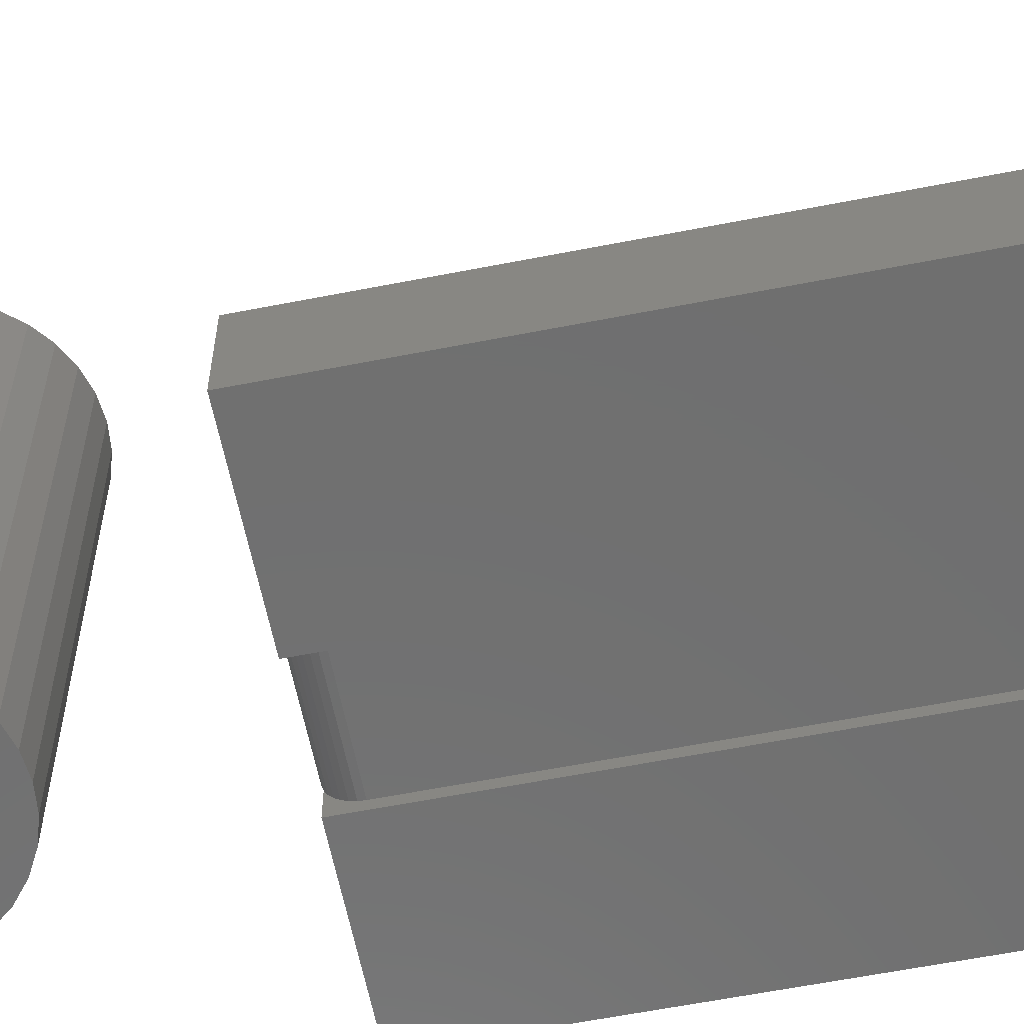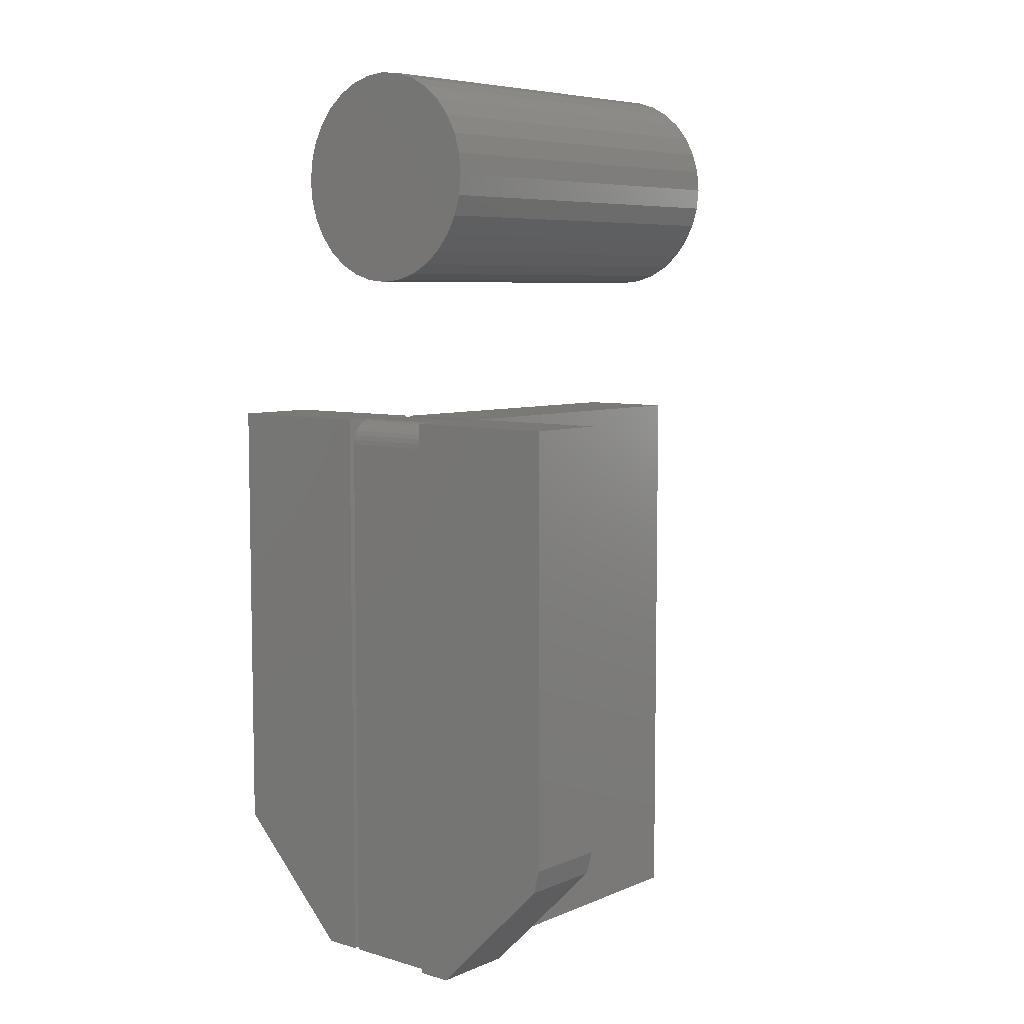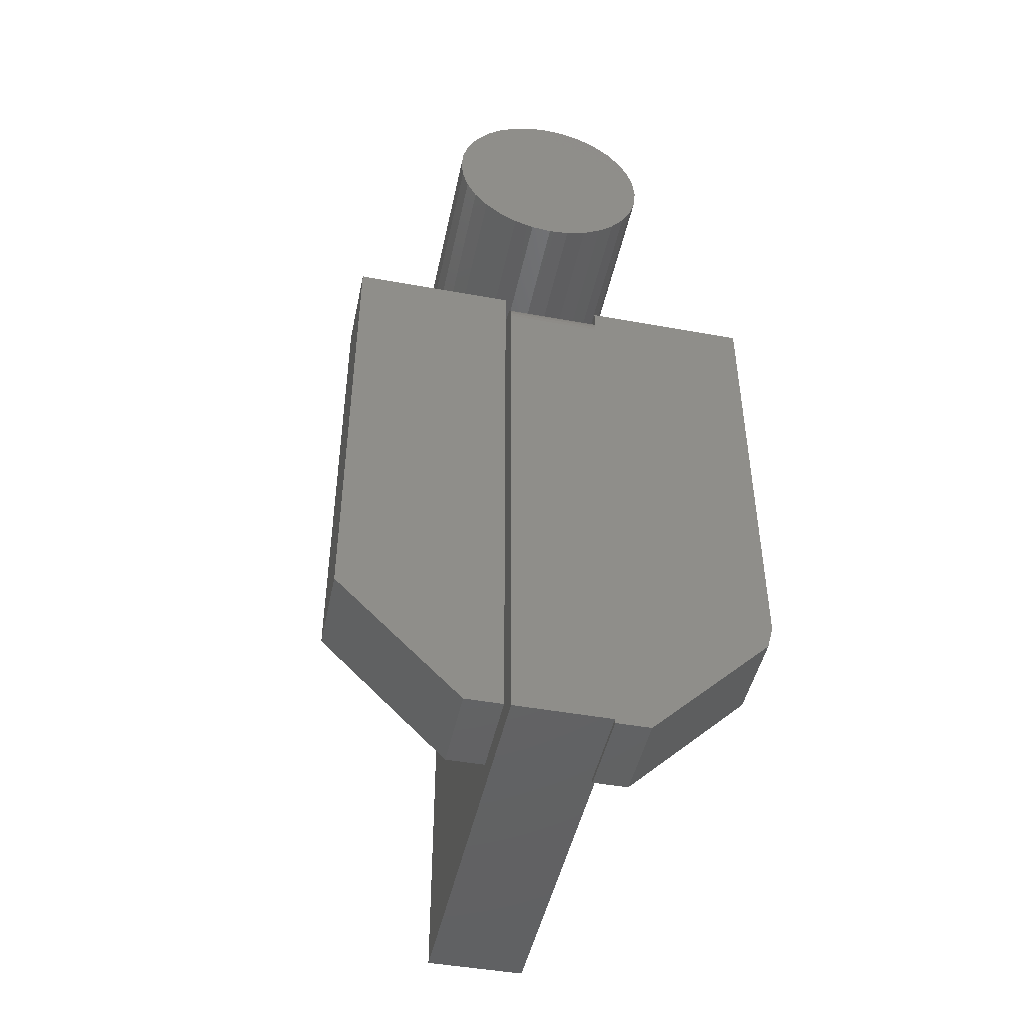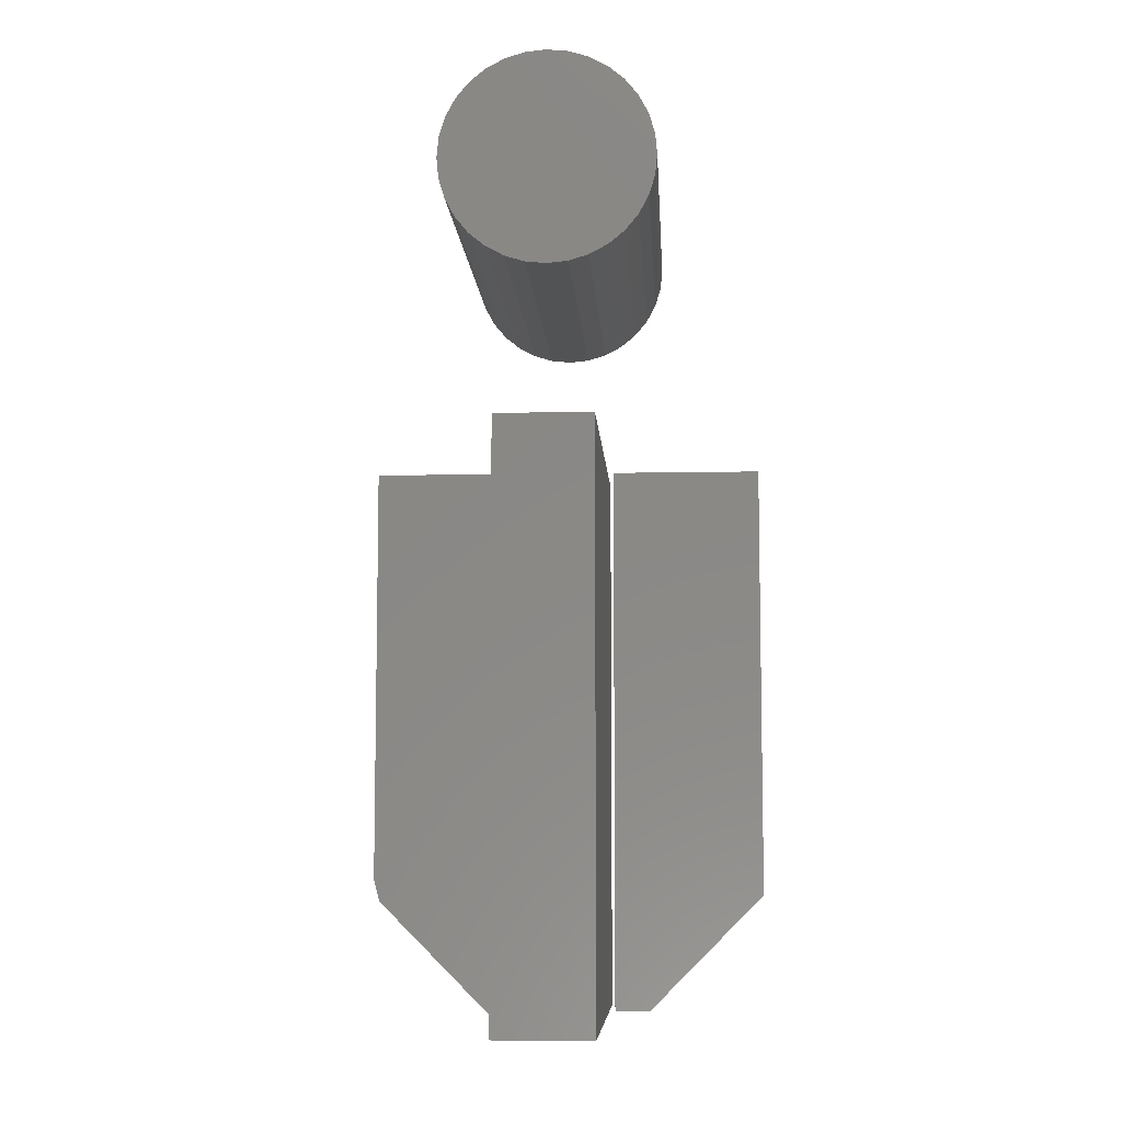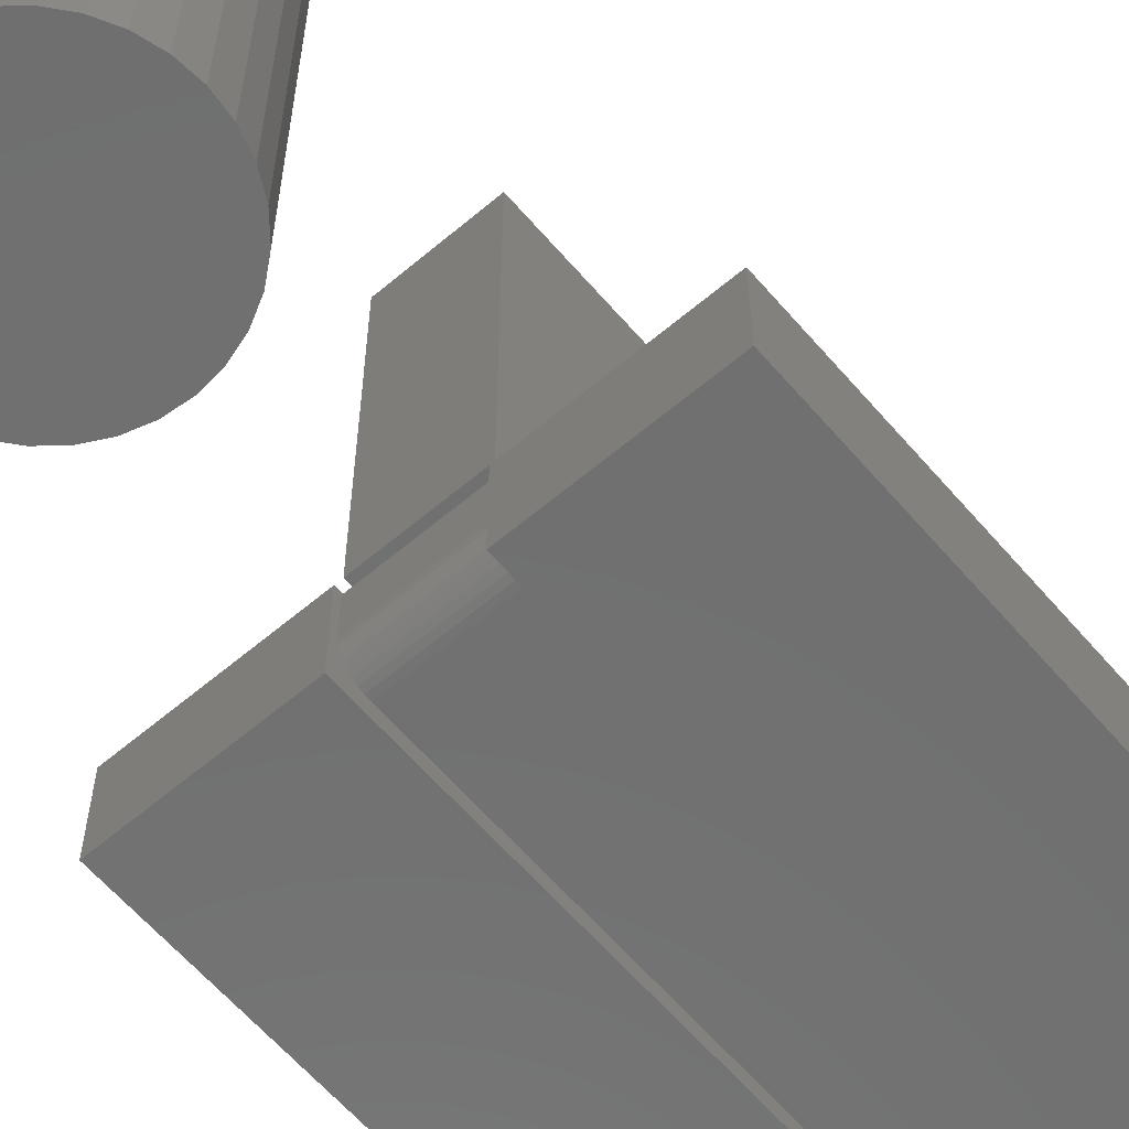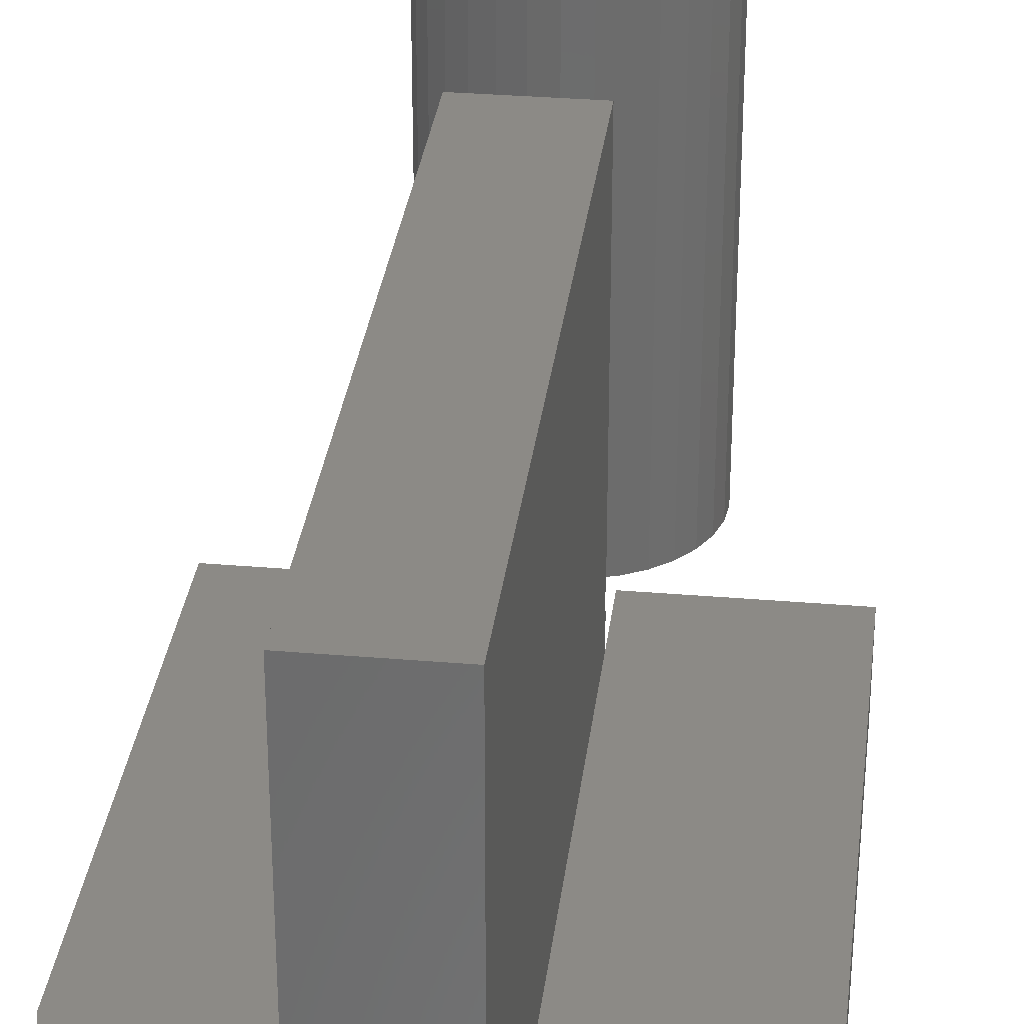
<metadata>
{"format":"stl","ext":"stl","renderer":"f3d","projection":"perspective","resolution":1024,"background":"white","views":[{"elev":-61.3,"azim":-78.7,"up":"+Z"},{"elev":6.7,"azim":-140.0,"up":"+Y"},{"elev":-46.2,"azim":168.2,"up":"+Y"},{"elev":-7.7,"azim":3.4,"up":"+Y"},{"elev":-61.9,"azim":-139.4,"up":"+Z"},{"elev":31.4,"azim":6.9,"up":"+Z"}]}
</metadata>
<code>
# stl→obj: 118 verts, 222 faces
v -0.04367 -0.7539 0
v -0.07418 -0.7539 0
v -0.04367 -0.75 0
v -0.04367 -0.25 0
v 0.04128 -0.25 0
v 0.04128 -0.75 0
v -0.1875 -0.625 0
v -0.1875 -0.2266 0
v -0.04367 -0.2266 0
v -0.182 -0.6461 0
v 0.04128 -0.2344 0.07812
v 0.04128 -0.241 0.001784
v 0.04128 -0.237 0.00395
v 0.04128 -0.2334 0.006865
v 0.04128 -0.2305 0.01042
v 0.04128 -0.2283 0.01447
v 0.04128 -0.227 0.01887
v 0.04128 -0.2266 0.02344
v 0.04128 -0.2266 0.0625
v 0.04128 -0.2266 0.375
v 0.04128 -0.75 0.375
v 0.04128 -0.2454 0.0004503
v 0.04128 -0.2266 0.07812
v -0.1875 -0.2266 0.07812
v -0.04688 -0.2266 0.07812
v -0.04367 -0.2266 0.07812
v -0.04367 -0.2266 0.0625
v -0.04367 -0.2266 0.02344
v -0.04688 -0.2266 0.375
v -0.04688 -0.75 0.375
v -0.04688 -0.75 0.07812
v -0.04367 -0.75 0.07812
v -0.04367 -0.2344 0.07812
v -0.182 -0.6461 0.07812
v -0.07418 -0.7539 0.07812
v -0.04367 -0.7539 0.07812
v -0.1875 -0.625 0.07812
v -0.04367 -0.227 0.01887
v -0.04367 -0.2283 0.01447
v -0.04367 -0.2305 0.01042
v -0.04367 -0.2334 0.006865
v -0.04367 -0.237 0.00395
v -0.04367 -0.241 0.001784
v -0.04367 -0.2454 0.0004503
v 0.1901 -0.2266 0.07812
v 0.04688 -0.2266 0.07812
v 0.1901 -0.6398 0.07812
v 0.04688 -0.75 0.07812
v 0.07993 -0.75 0.07812
v 0.07993 -0.75 0
v 0.04688 -0.75 0
v 0.1901 -0.6398 0
v 0.04688 -0.2266 0
v 0.1901 -0.2266 0
v -0.01879 0.09413 0.375
v 0.01862 0.09413 0.375
v -8.224e-05 0.09597 0.375
v -0.03678 0.08867 0.375
v 0.03661 0.08867 0.375
v -0.05335 0.07981 0.375
v 0.05319 0.07981 0.375
v 0.05319 -0.07965 0.375
v -0.03678 -0.08851 0.375
v 0.03661 -0.08851 0.375
v -0.01879 -0.09396 0.375
v 0.01862 -0.09396 0.375
v -8.224e-05 -0.09581 0.375
v 0.06772 0.06789 0.375
v -0.06789 0.06789 0.375
v 0.07965 0.05335 0.375
v -0.07981 0.05335 0.375
v 0.08851 0.03678 0.375
v -0.08867 0.03678 0.375
v 0.09396 0.01879 0.375
v -0.09413 0.01879 0.375
v 0.09581 8.224e-05 0.375
v -0.09597 8.224e-05 0.375
v 0.09396 -0.01862 0.375
v -0.09413 -0.01862 0.375
v 0.08851 -0.03661 0.375
v -0.08867 -0.03661 0.375
v 0.07965 -0.05319 0.375
v -0.07981 -0.05319 0.375
v 0.06772 -0.06772 0.375
v -0.06789 -0.06772 0.375
v -0.05335 -0.07965 0.375
v -8.224e-05 0.09597 0
v 0.01862 0.09413 0
v -0.01879 0.09413 0
v -0.03678 0.08867 0
v 0.03661 0.08867 0
v -0.05335 0.07981 0
v 0.05319 0.07981 0
v 0.03661 -0.08851 0
v -0.03678 -0.08851 0
v 0.05319 -0.07965 0
v -0.01879 -0.09396 0
v 0.01862 -0.09396 0
v -8.224e-05 -0.09581 0
v -0.05335 -0.07965 0
v -0.06789 -0.06772 0
v 0.06772 -0.06772 0
v -0.07981 -0.05319 0
v 0.07965 -0.05319 0
v -0.08867 -0.03661 0
v 0.08851 -0.03661 0
v -0.09413 -0.01862 0
v 0.09396 -0.01862 0
v -0.09597 8.224e-05 0
v 0.09581 8.224e-05 0
v -0.09413 0.01879 0
v 0.09396 0.01879 0
v -0.08867 0.03678 0
v 0.08851 0.03678 0
v -0.07981 0.05335 0
v 0.07965 0.05335 0
v -0.06789 0.06789 0
v 0.06772 0.06789 0
f 1 2 3
f 4 5 6
f 4 6 7
f 4 7 8
f 4 8 9
f 10 7 6
f 10 6 3
f 10 3 2
f 11 12 13
f 11 13 14
f 11 14 15
f 11 15 16
f 11 16 17
f 11 17 18
f 11 18 19
f 20 21 6
f 20 6 5
f 20 5 22
f 20 22 12
f 20 12 11
f 20 11 23
f 8 24 25
f 8 25 26
f 8 26 27
f 8 27 28
f 8 28 9
f 20 23 29
f 29 23 26
f 29 26 25
f 19 18 27
f 27 18 28
f 30 31 32
f 3 6 32
f 32 6 21
f 32 21 30
f 30 21 29
f 29 21 20
f 33 26 11
f 11 26 23
f 34 35 31
f 35 32 31
f 35 36 32
f 25 24 31
f 31 24 37
f 31 37 34
f 27 26 33
f 36 1 32
f 32 1 3
f 33 11 27
f 27 11 19
f 29 25 30
f 30 25 31
f 24 8 37
f 37 8 7
f 34 10 35
f 35 10 2
f 37 7 34
f 34 7 10
f 2 1 35
f 35 1 36
f 9 38 39
f 9 39 40
f 9 40 41
f 9 41 42
f 9 42 43
f 9 43 44
f 5 4 22
f 22 4 44
f 22 44 12
f 12 44 43
f 12 43 13
f 13 43 42
f 13 42 14
f 14 42 41
f 14 41 15
f 15 41 40
f 15 40 16
f 16 40 39
f 16 39 17
f 17 39 38
f 17 38 18
f 18 38 28
f 45 46 47
f 47 46 48
f 47 48 49
f 50 51 52
f 52 51 53
f 52 53 54
f 46 53 48
f 48 53 51
f 45 54 46
f 46 54 53
f 47 52 45
f 45 52 54
f 49 50 47
f 47 50 52
f 51 50 48
f 48 50 49
f 55 56 57
f 56 55 58
f 56 58 59
f 59 58 60
f 59 60 61
f 62 63 64
f 64 63 65
f 64 65 66
f 66 65 67
f 61 60 68
f 68 60 69
f 68 69 70
f 70 69 71
f 70 71 72
f 72 71 73
f 72 73 74
f 74 73 75
f 74 75 76
f 76 75 77
f 76 77 78
f 78 77 79
f 78 79 80
f 80 79 81
f 80 81 82
f 82 81 83
f 82 83 84
f 84 83 85
f 84 85 62
f 62 85 86
f 62 86 63
f 87 88 89
f 90 89 88
f 91 90 88
f 92 90 91
f 93 92 91
f 94 95 96
f 97 95 94
f 98 97 94
f 99 97 98
f 95 100 96
f 96 100 101
f 96 101 102
f 102 101 103
f 102 103 104
f 104 103 105
f 104 105 106
f 106 105 107
f 106 107 108
f 108 107 109
f 108 109 110
f 110 109 111
f 110 111 112
f 112 111 113
f 112 113 114
f 114 113 115
f 114 115 116
f 116 115 117
f 116 117 118
f 118 117 92
f 118 92 93
f 110 76 108
f 108 76 78
f 108 78 106
f 106 78 80
f 106 80 104
f 104 80 82
f 104 82 102
f 102 82 84
f 102 84 96
f 96 84 62
f 96 62 94
f 94 62 64
f 94 64 98
f 98 64 66
f 98 66 99
f 99 66 67
f 99 67 97
f 97 67 65
f 97 65 95
f 95 65 63
f 95 63 100
f 100 63 86
f 100 86 101
f 101 86 85
f 101 85 103
f 103 85 83
f 103 83 105
f 105 83 81
f 105 81 107
f 107 81 79
f 107 79 109
f 109 79 77
f 109 77 111
f 111 77 75
f 111 75 113
f 113 75 73
f 113 73 115
f 115 73 71
f 115 71 117
f 117 71 69
f 117 69 92
f 92 69 60
f 92 60 90
f 90 60 58
f 90 58 89
f 89 58 55
f 89 55 87
f 87 55 57
f 87 57 88
f 88 57 56
f 88 56 91
f 91 56 59
f 91 59 93
f 93 59 61
f 93 61 118
f 118 61 68
f 118 68 116
f 116 68 70
f 116 70 114
f 114 70 72
f 114 72 112
f 112 72 74
f 112 74 110
f 110 74 76

</code>
